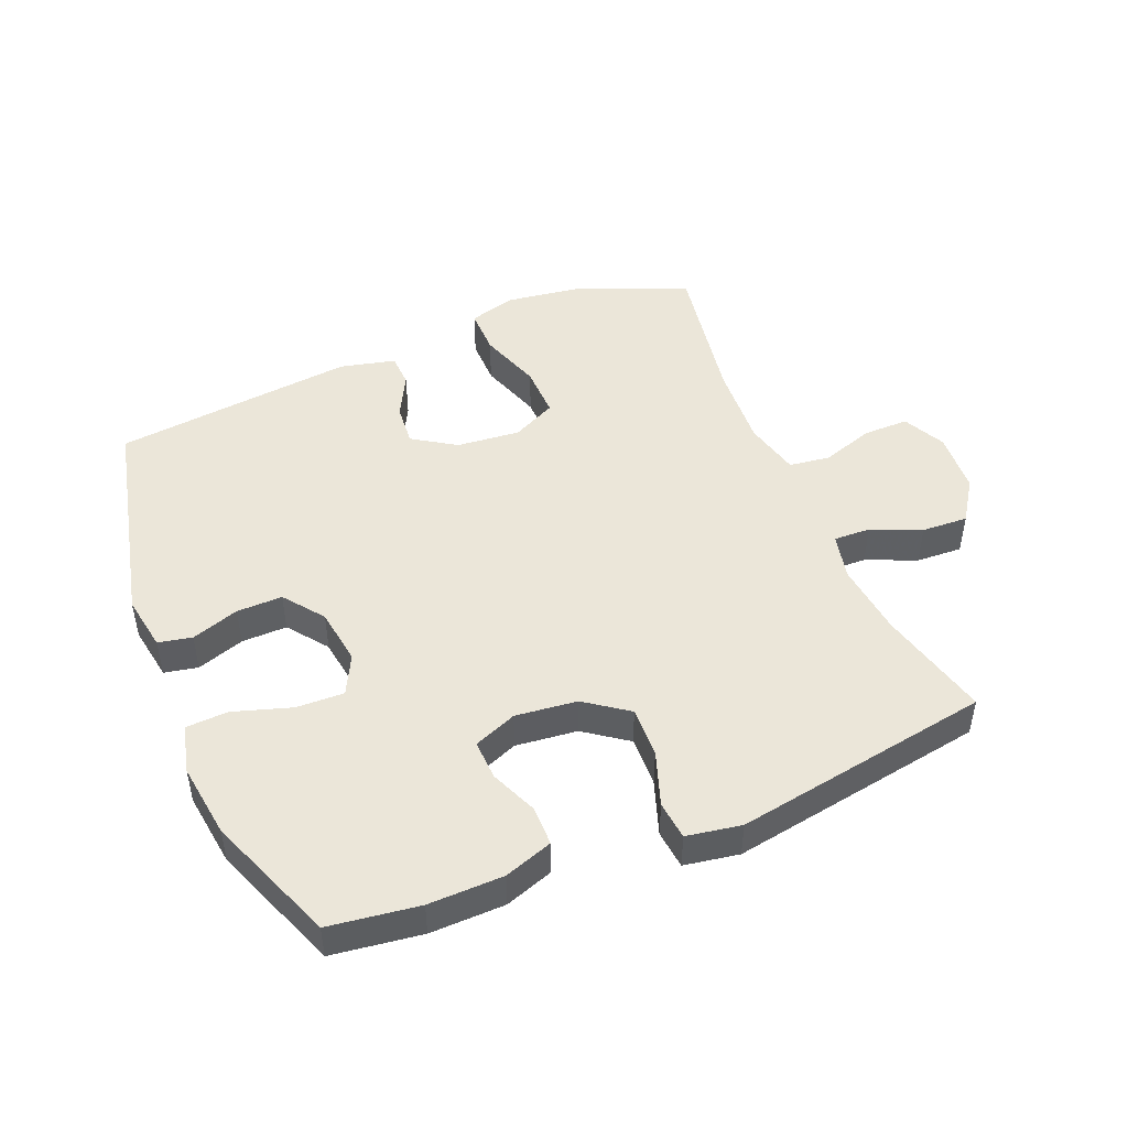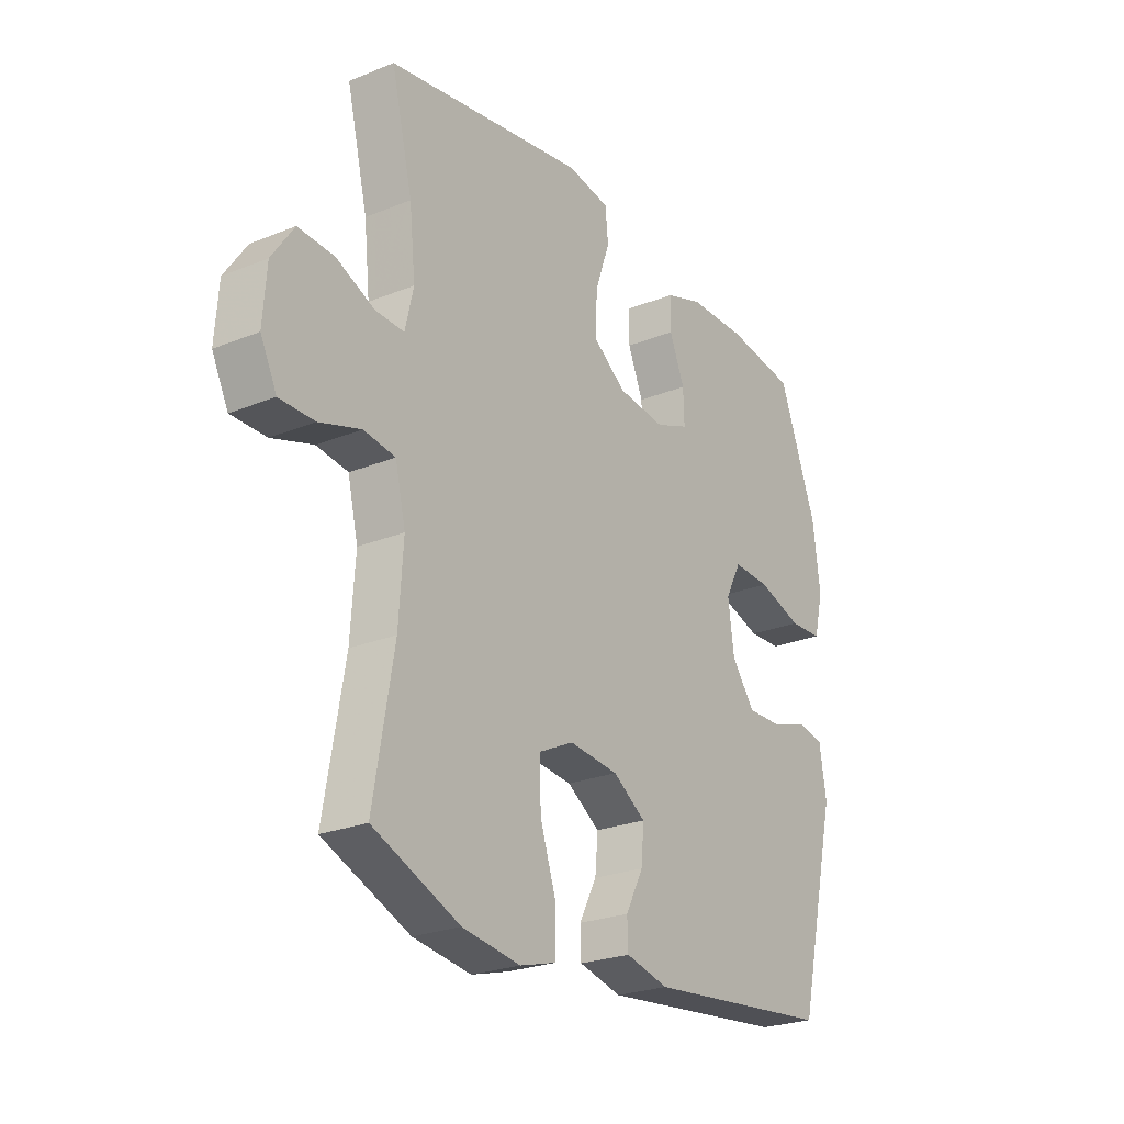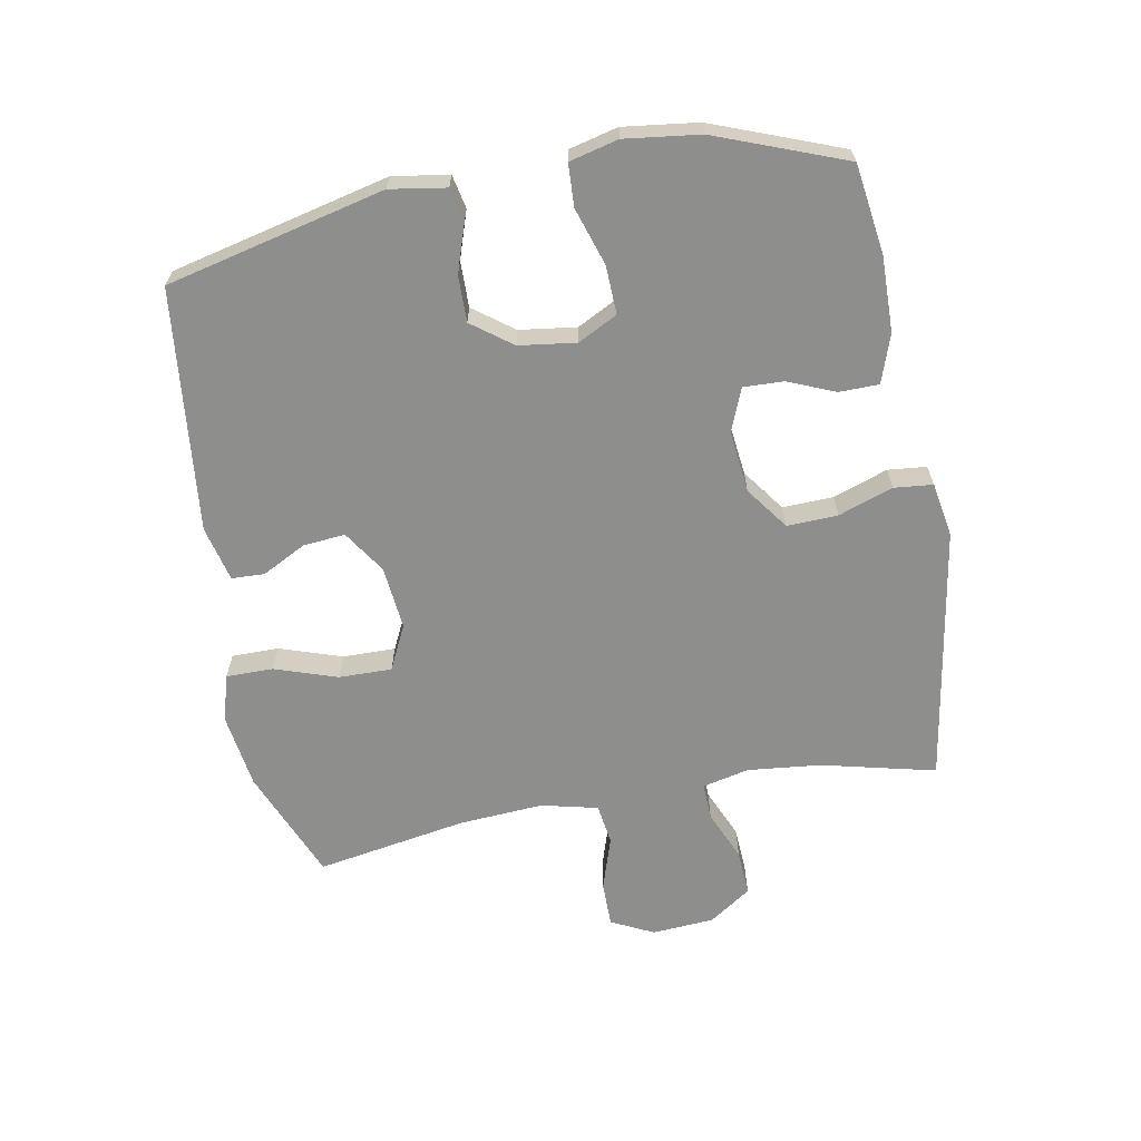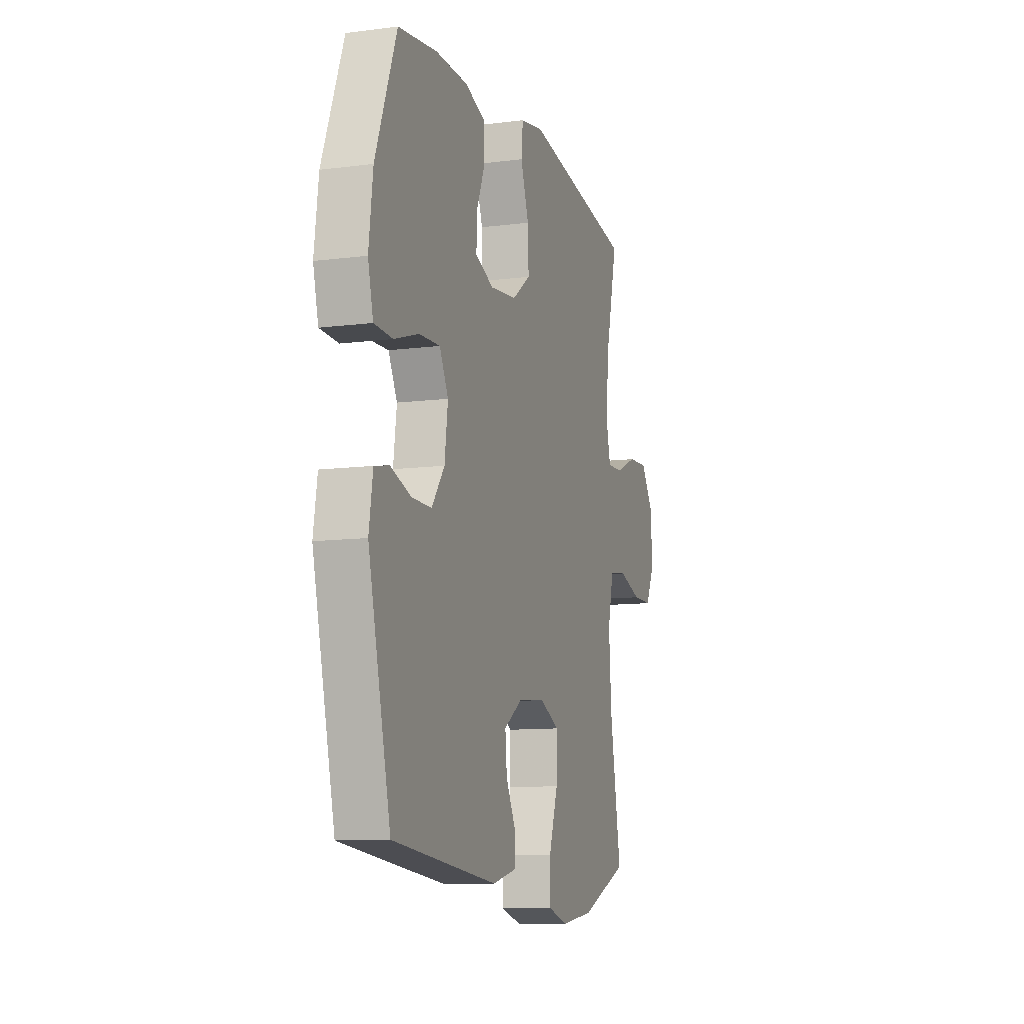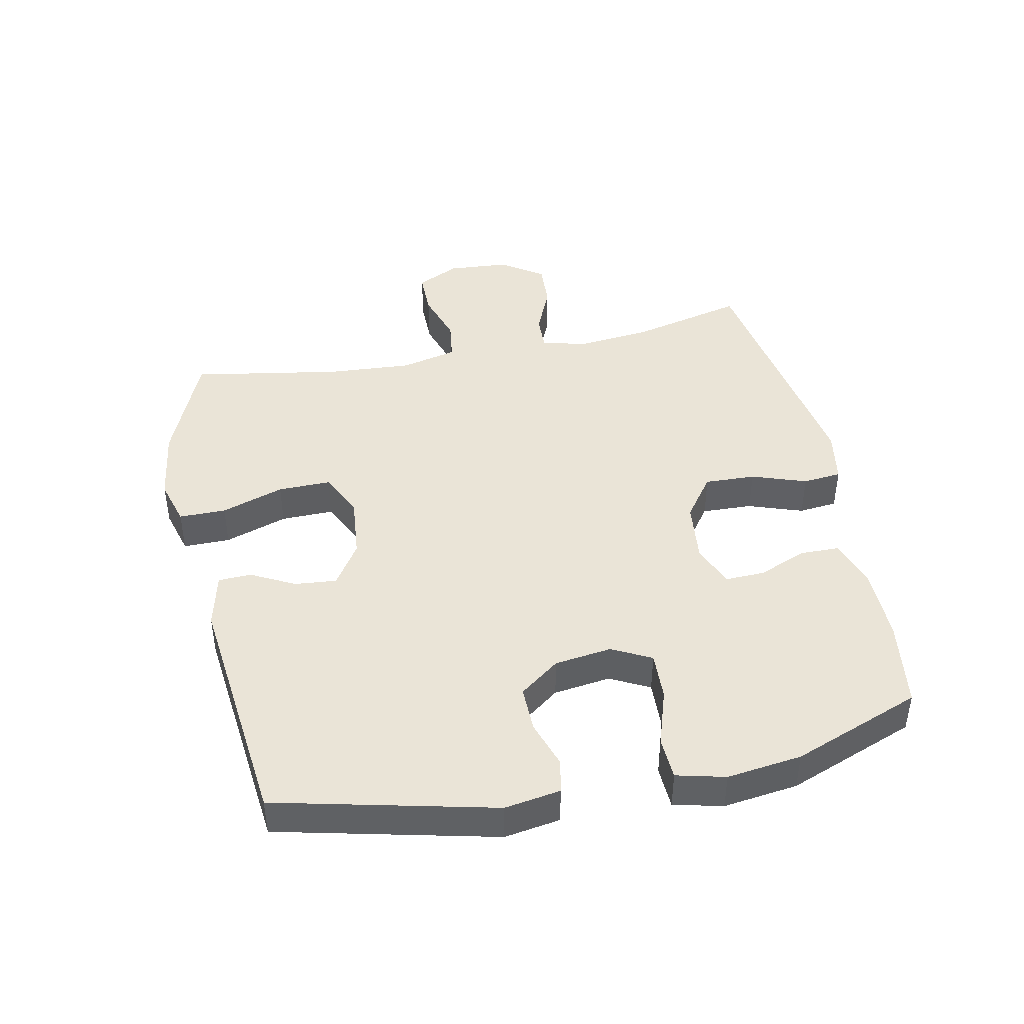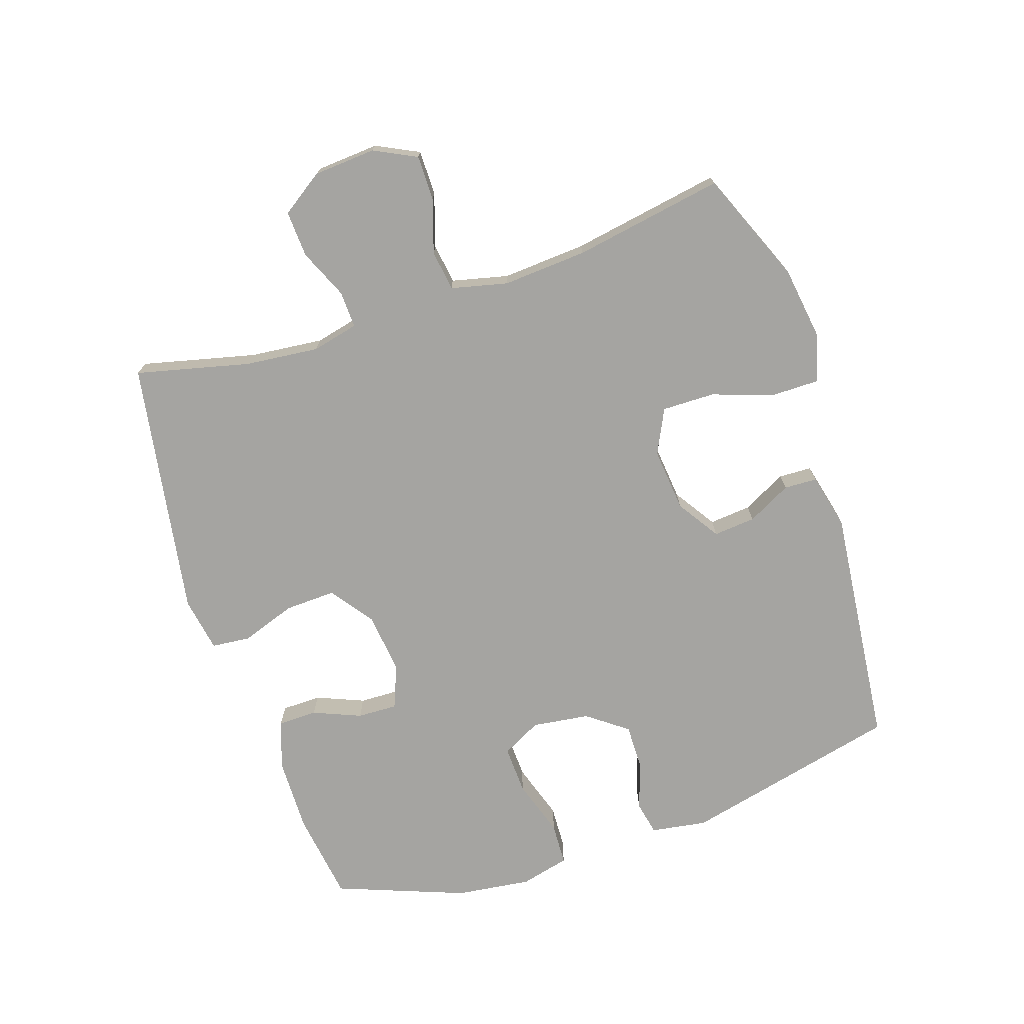
<metadata>
{"format":"obj","ext":"obj","renderer":"f3d","projection":"perspective","resolution":1024,"background":"white","views":[{"elev":47.4,"azim":-22.7,"up":"+Y"},{"elev":-24.7,"azim":123.5,"up":"+Z"},{"elev":-64.9,"azim":-79.6,"up":"+Y"},{"elev":-10.4,"azim":-72.0,"up":"+Z"},{"elev":43.7,"azim":-101.7,"up":"+Y"},{"elev":-73.3,"azim":108.3,"up":"+Y"}]}
</metadata>
<code>
v 0.5 0.07 -0.5
v 0.324 0.07 -0.573
v 0.206 0.07 -0.59
v 0.132 0.07 -0.569
v 0.132 0.07 -0.495
v 0.165 0.07 -0.396
v 0.166 0.07 -0.313
v 0.096 0.07 -0.279
v -0.004 0.07 -0.289
v -0.071 0.07 -0.333
v -0.065 0.07 -0.399
v -0.029 0.07 -0.468
v -0.031 0.07 -0.52
v -0.118 0.07 -0.541
v -0.5 0.07 -0.5
v -0.581 0.07 -0.157
v -0.567 0.07 -0.069
v -0.514 0.07 -0.058
v -0.439 0.07 -0.083
v -0.367 0.07 -0.084
v -0.32 0.07 -0.021
v -0.308 0.07 0.069
v -0.34 0.07 0.131
v -0.416 0.07 0.128
v -0.506 0.07 0.099
v -0.573 0.07 0.102
v -0.592 0.07 0.179
v -0.577 0.07 0.297
v -0.5 0.07 0.5
v -0.359 0.07 0.52
v -0.241 0.07 0.518
v -0.165 0.07 0.492
v -0.164 0.07 0.43
v -0.195 0.07 0.355
v -0.197 0.07 0.292
v -0.129 0.07 0.265
v -0.032 0.07 0.276
v 0.035 0.07 0.325
v 0.032 0.07 0.405
v 0.002 0.07 0.491
v 0.008 0.07 0.552
v 0.094 0.07 0.567
v 0.5 0.07 0.5
v 0.457 0.07 0.321
v 0.445 0.07 0.205
v 0.462 0.07 0.132
v 0.52 0.07 0.134
v 0.598 0.07 0.168
v 0.671 0.07 0.172
v 0.716 0.07 0.106
v 0.723 0.07 0.008
v 0.69 0.07 -0.059
v 0.619 0.07 -0.059
v 0.535 0.07 -0.032
v 0.471 0.07 -0.041
v 0.45 0.07 -0.13
v 0.459 0.07 -0.263
v 0.5 0 -0.5
v 0.324 0 -0.573
v 0.206 0 -0.59
v 0.132 0 -0.569
v 0.132 0 -0.495
v 0.165 0 -0.396
v 0.166 0 -0.313
v 0.096 0 -0.279
v -0.004 0 -0.289
v -0.071 0 -0.333
v -0.065 0 -0.399
v -0.029 0 -0.468
v -0.031 0 -0.52
v -0.118 0 -0.541
v -0.5 0 -0.5
v -0.581 0 -0.157
v -0.567 0 -0.069
v -0.514 0 -0.058
v -0.439 0 -0.083
v -0.367 0 -0.084
v -0.32 0 -0.021
v -0.308 0 0.069
v -0.34 0 0.131
v -0.416 0 0.128
v -0.506 0 0.099
v -0.573 0 0.102
v -0.592 0 0.179
v -0.577 0 0.297
v -0.5 0 0.5
v -0.359 0 0.52
v -0.241 0 0.518
v -0.165 0 0.492
v -0.164 0 0.43
v -0.195 0 0.355
v -0.197 0 0.292
v -0.129 0 0.265
v -0.032 0 0.276
v 0.035 0 0.325
v 0.032 0 0.405
v 0.002 0 0.491
v 0.008 0 0.552
v 0.094 0 0.567
v 0.5 0 0.5
v 0.457 0 0.321
v 0.445 0 0.205
v 0.462 0 0.132
v 0.52 0 0.134
v 0.598 0 0.168
v 0.671 0 0.172
v 0.716 0 0.106
v 0.723 0 0.008
v 0.69 0 -0.059
v 0.619 0 -0.059
v 0.535 0 -0.032
v 0.471 0 -0.041
v 0.45 0 -0.13
v 0.459 0 -0.263
f 52 53 54
f 51 52 54
f 50 51 54
f 49 50 54
f 48 49 54
f 47 48 54
f 46 47 54 55
f 45 46 55 56
f 42 43 44
f 41 42 44
f 40 41 44
f 39 40 44
f 38 39 44 45
f 37 38 45 56
f 32 33 34
f 31 32 34
f 30 31 34
f 29 30 34
f 28 29 34
f 27 28 34
f 26 27 34
f 25 26 34
f 24 25 34
f 23 24 34 35
f 22 23 35 36
f 17 18 19
f 16 17 19
f 15 16 19
f 14 15 19
f 13 14 19
f 12 13 19
f 11 12 19
f 10 11 19 20
f 9 10 20 21
f 4 5 6
f 3 4 6
f 2 3 6
f 1 2 6
f 57 1 6
f 57 6 7
f 56 57 7 8
f 36 37 56
f 22 36 56
f 21 22 56
f 9 21 56
f 8 9 56
f 111 110 109
f 111 109 108
f 111 108 107
f 111 107 106
f 111 106 105
f 111 105 104
f 112 111 104 103
f 113 112 103 102
f 101 100 99
f 101 99 98
f 101 98 97
f 101 97 96
f 102 101 96 95
f 113 102 95 94
f 91 90 89
f 91 89 88
f 91 88 87
f 91 87 86
f 91 86 85
f 91 85 84
f 91 84 83
f 91 83 82
f 91 82 81
f 92 91 81 80
f 93 92 80 79
f 76 75 74
f 76 74 73
f 76 73 72
f 76 72 71
f 76 71 70
f 76 70 69
f 76 69 68
f 77 76 68 67
f 78 77 67 66
f 63 62 61
f 63 61 60
f 63 60 59
f 63 59 58
f 63 58 114
f 64 63 114
f 65 64 114 113
f 113 94 93
f 113 93 79
f 113 79 78
f 113 78 66
f 113 66 65
f 1 58 59 2
f 2 59 60 3
f 3 60 61 4
f 4 61 62 5
f 5 62 63 6
f 6 63 64 7
f 7 64 65 8
f 8 65 66 9
f 9 66 67 10
f 10 67 68 11
f 11 68 69 12
f 12 69 70 13
f 13 70 71 14
f 14 71 72 15
f 15 72 73 16
f 16 73 74 17
f 17 74 75 18
f 18 75 76 19
f 19 76 77 20
f 20 77 78 21
f 21 78 79 22
f 22 79 80 23
f 23 80 81 24
f 24 81 82 25
f 25 82 83 26
f 26 83 84 27
f 27 84 85 28
f 28 85 86 29
f 29 86 87 30
f 30 87 88 31
f 31 88 89 32
f 32 89 90 33
f 33 90 91 34
f 34 91 92 35
f 35 92 93 36
f 36 93 94 37
f 37 94 95 38
f 38 95 96 39
f 39 96 97 40
f 40 97 98 41
f 41 98 99 42
f 42 99 100 43
f 43 100 101 44
f 44 101 102 45
f 45 102 103 46
f 46 103 104 47
f 47 104 105 48
f 48 105 106 49
f 49 106 107 50
f 50 107 108 51
f 51 108 109 52
f 52 109 110 53
f 53 110 111 54
f 54 111 112 55
f 55 112 113 56
f 56 113 114 57
f 57 114 58 1

</code>
